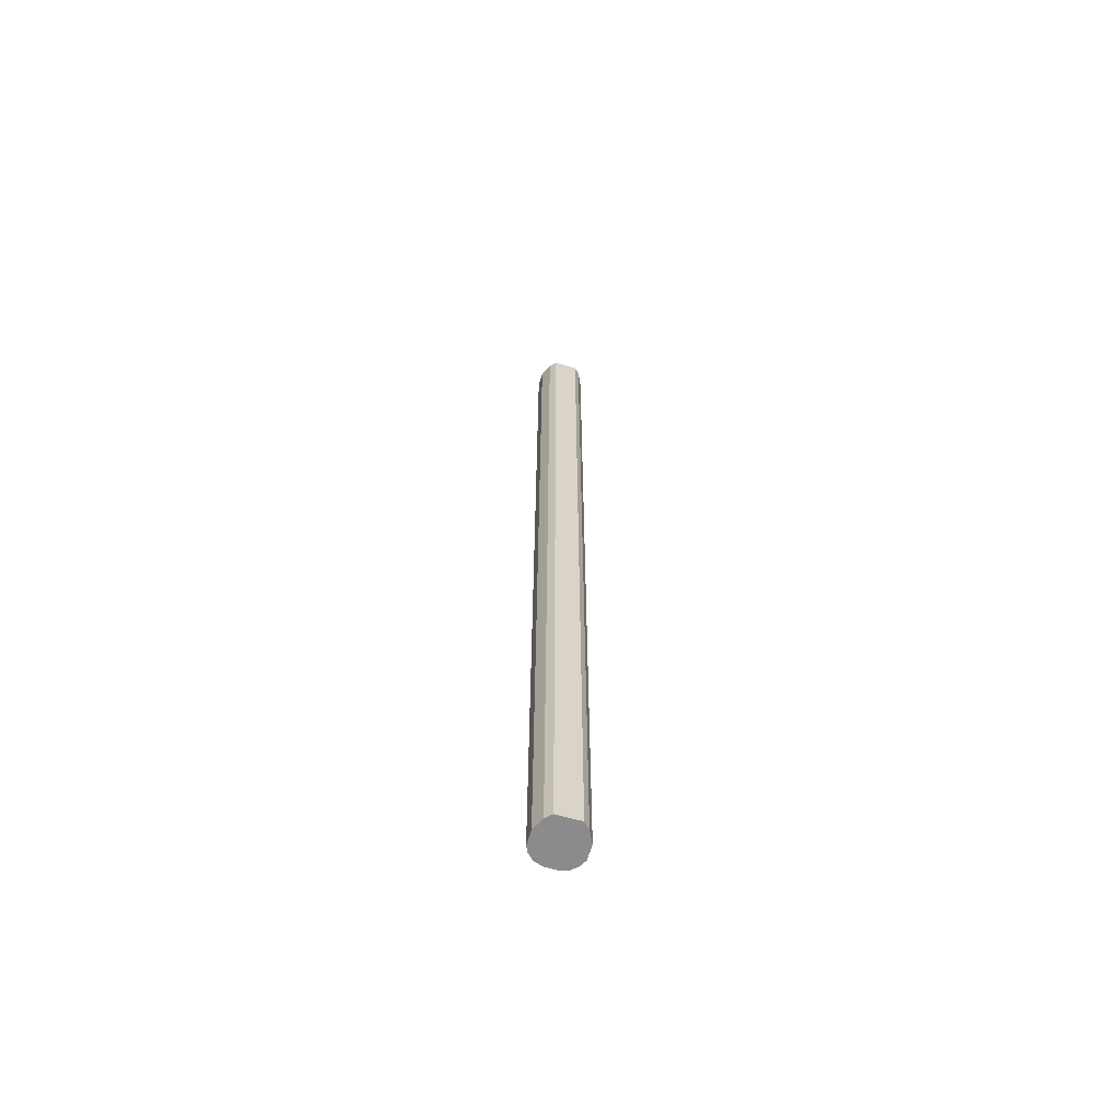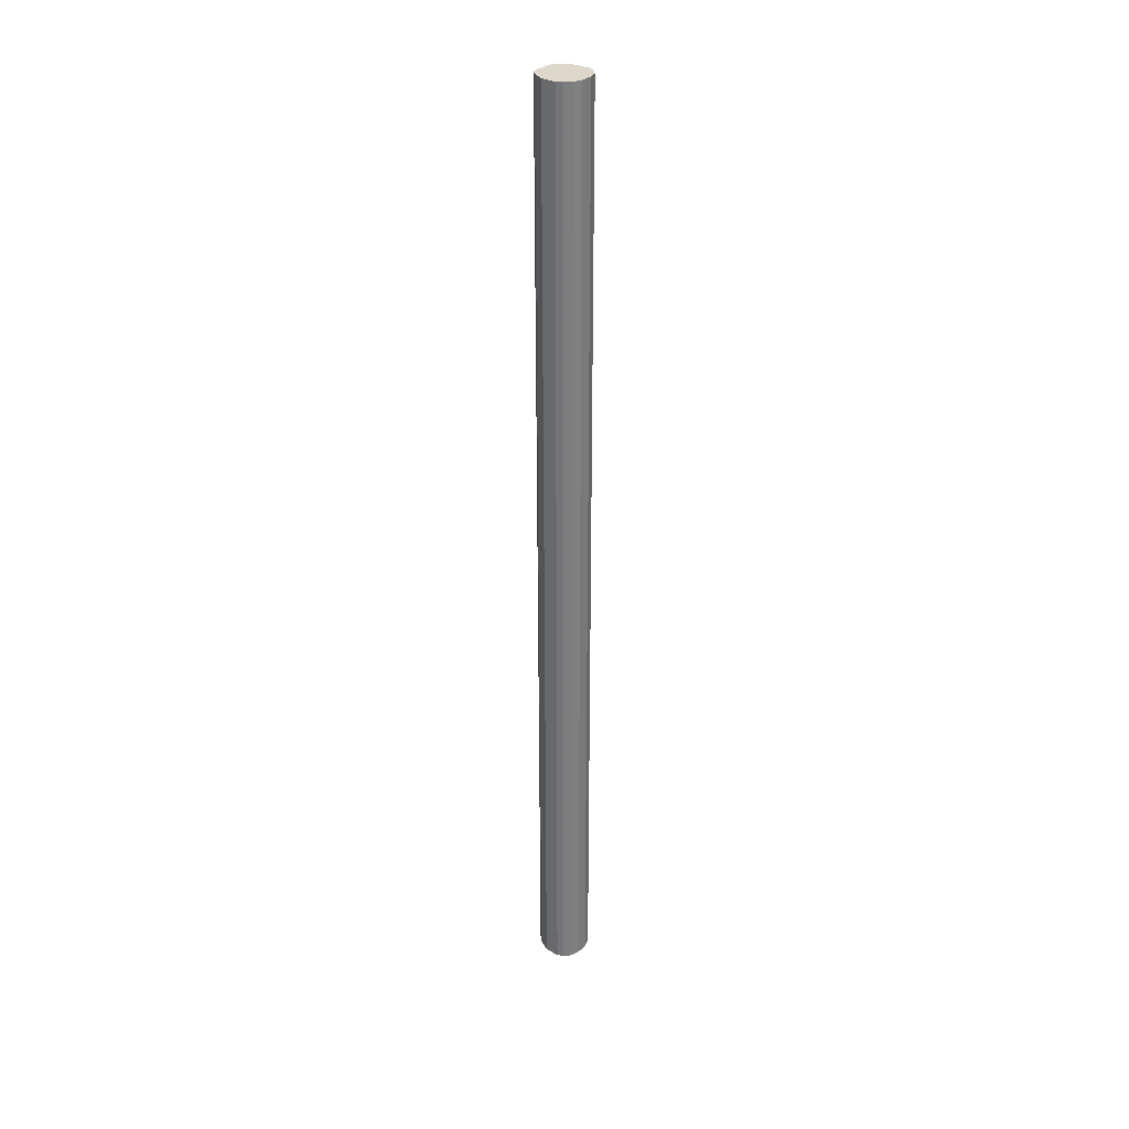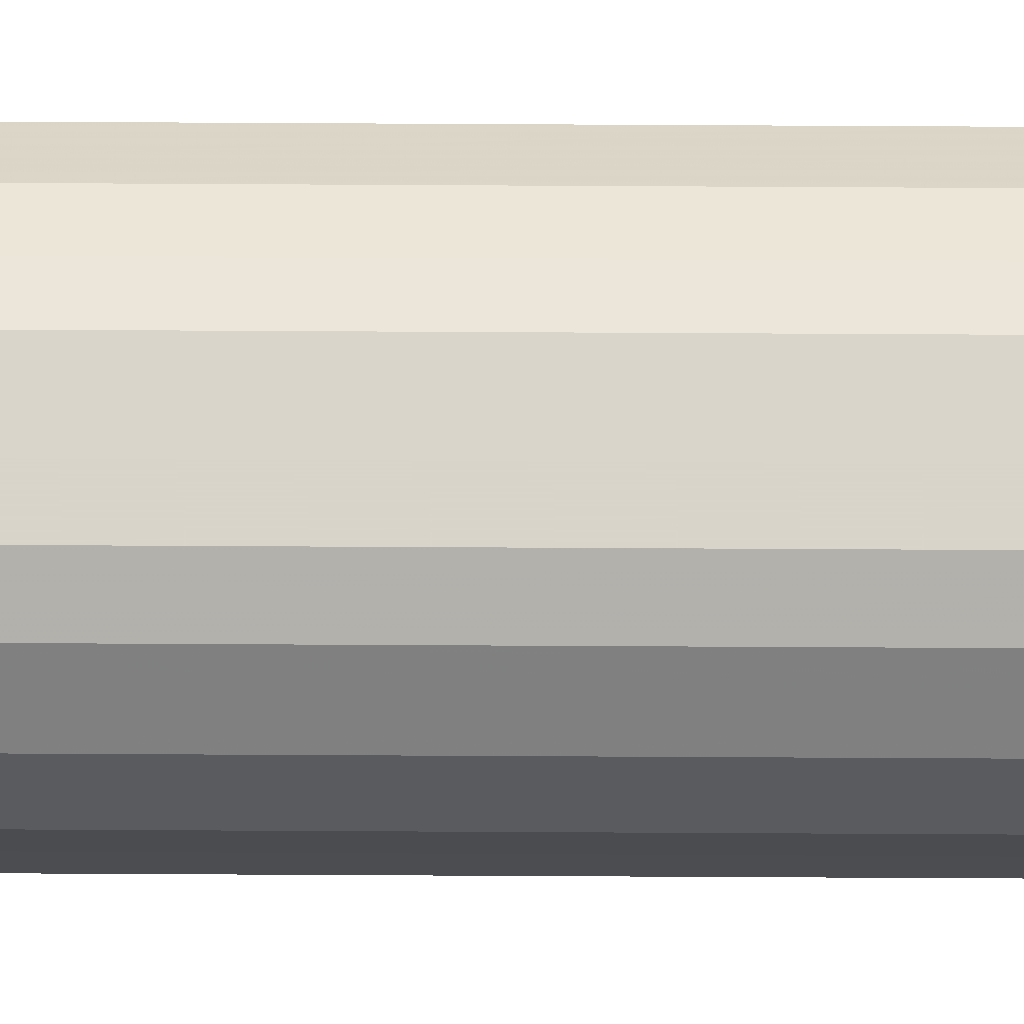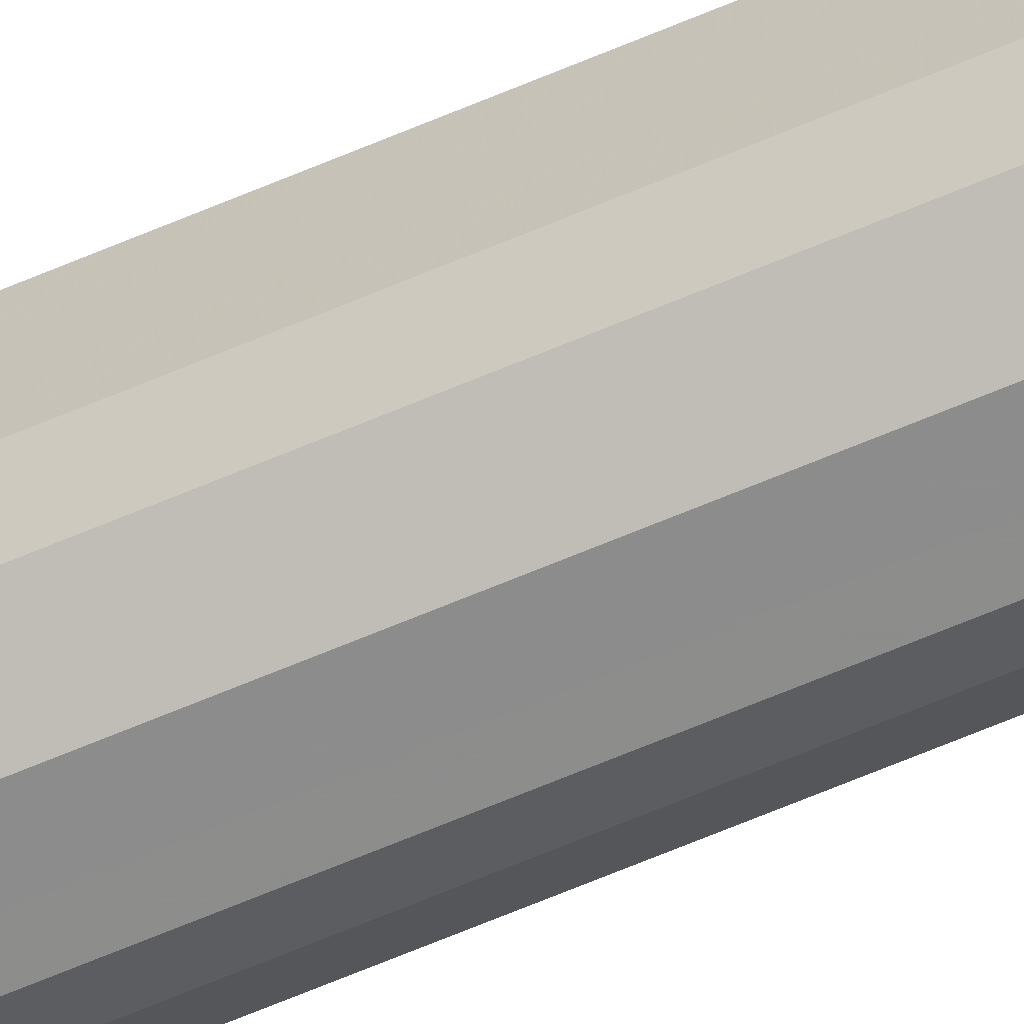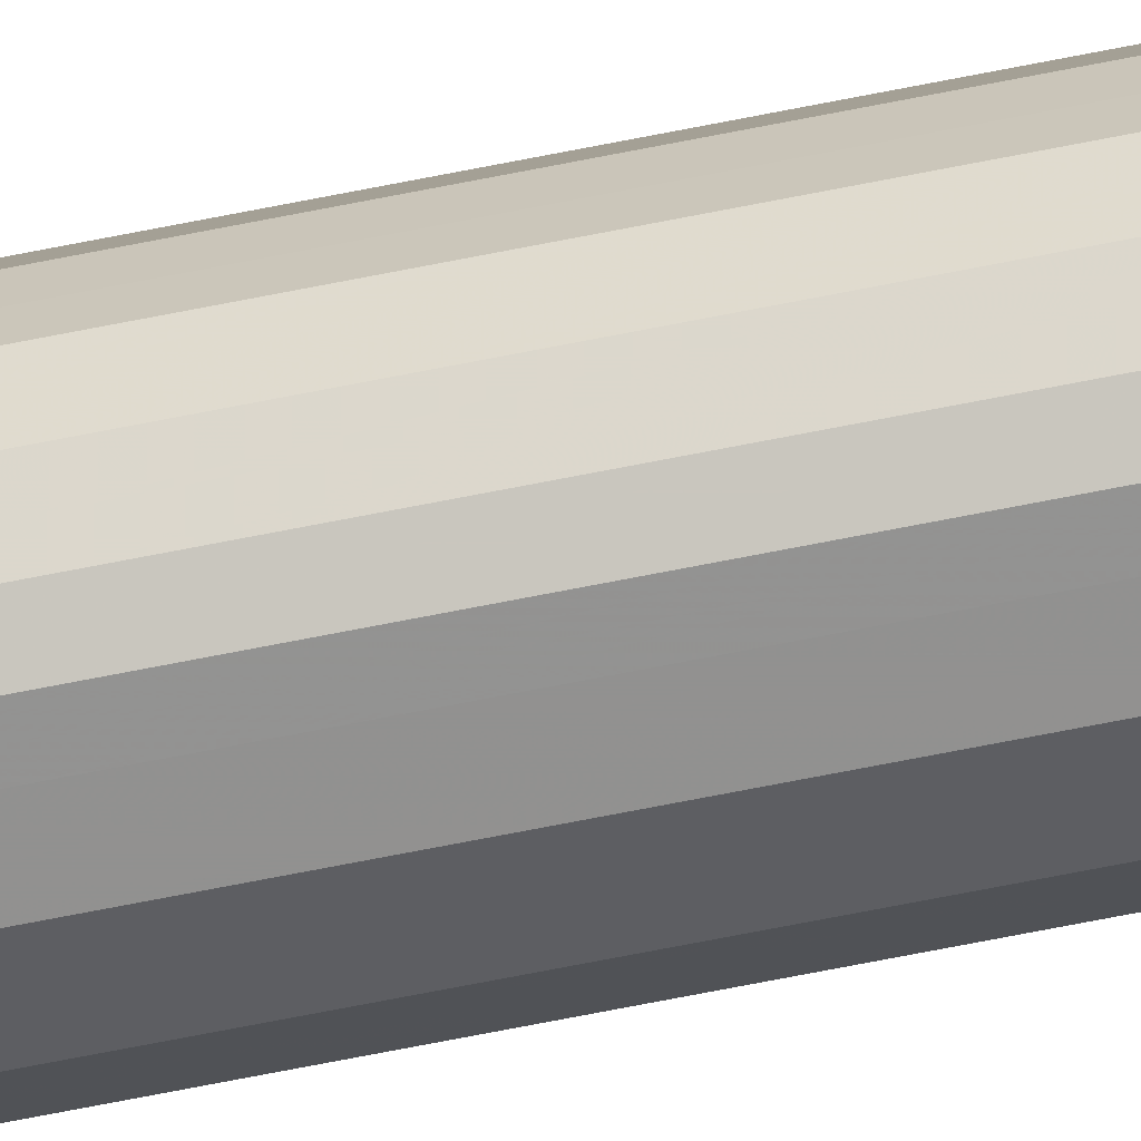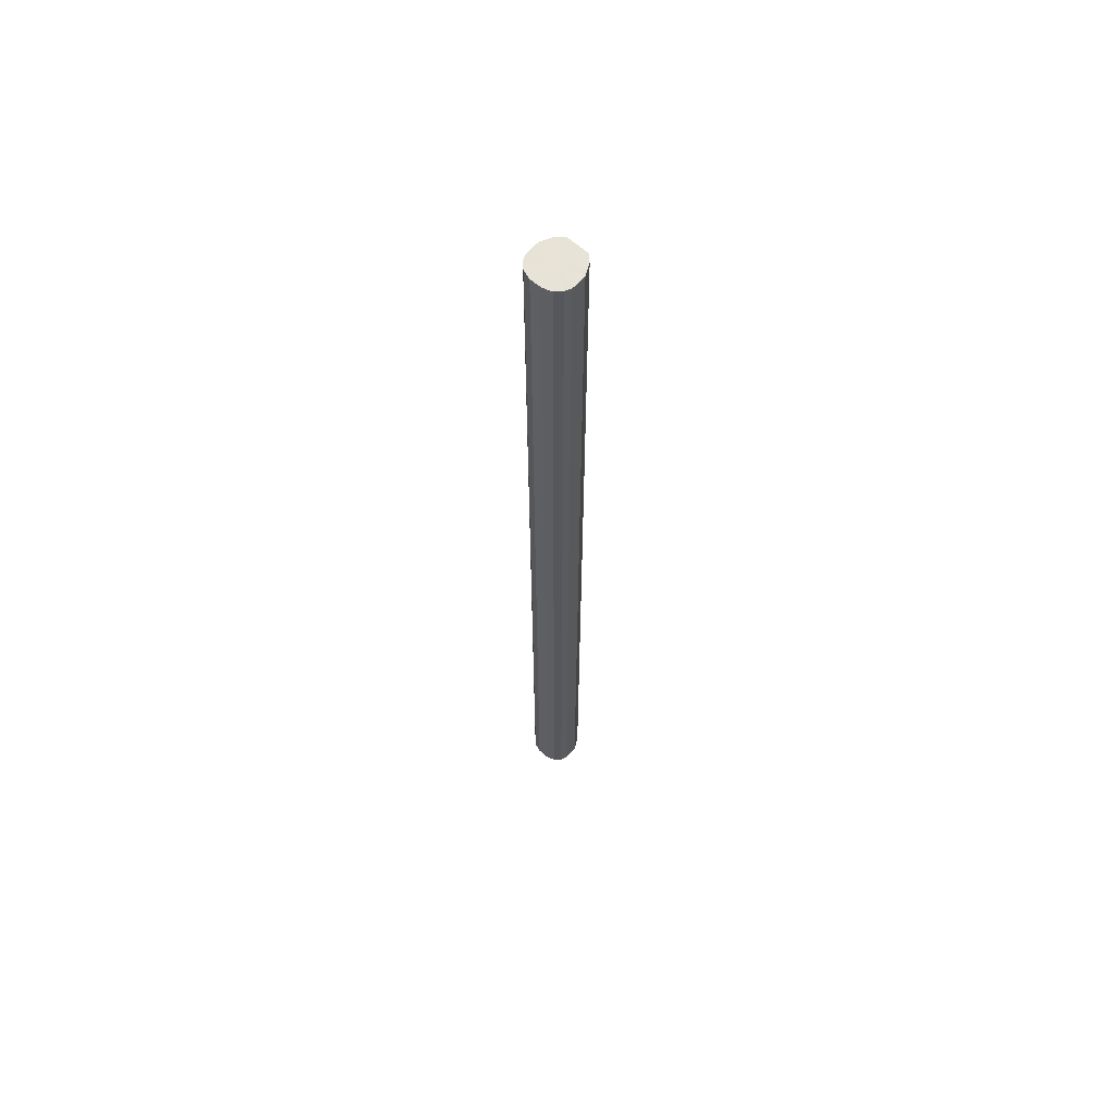
<metadata>
{"format":"obj","ext":"obj","renderer":"f3d","projection":"perspective","resolution":1024,"background":"white","views":[{"elev":-63.9,"azim":73.6,"up":"+Z"},{"elev":31.4,"azim":-141.7,"up":"+Z"},{"elev":74.7,"azim":-89.7,"up":"+Y"},{"elev":-64.4,"azim":113.4,"up":"+Y"},{"elev":-66.4,"azim":-78.5,"up":"+Y"},{"elev":62.7,"azim":-48.4,"up":"+Z"}]}
</metadata>
<code>
o 24651
v 2208 1865 18.41
v 2208 1865 18.41
v 2208 1865 15.16
v 2208 1865 18.41
v 2208 1865 15.16
v 2208 1865 18.41
v 2208 1865 15.16
v 2208 1865 18.41
v 2208 1865 15.16
v 2208 1865 18.41
v 2208 1865 15.16
v 2208 1865 18.41
v 2208 1865 15.16
v 2208 1865 18.41
v 2208 1865 15.16
v 2208 1865 18.41
v 2208 1865 15.16
v 2208 1865 18.41
v 2208 1865 15.16
v 2208 1865 18.41
v 2208 1865 15.16
v 2208 1865 18.41
v 2208 1865 15.16
v 2208 1865 18.41
v 2208 1865 15.16
v 2208 1865 18.41
v 2208 1865 15.16
v 2208 1865 18.41
v 2208 1865 15.16
v 2208 1865 18.41
v 2208 1865 15.16
v 2208 1865 18.41
v 2208 1865 15.16
v 2208 1865 18.41
v 2208 1865 15.16
v 2208 1865 18.41
v 2208 1865 15.16
v 2208 1865 18.41
v 2208 1865 15.16
v 2208 1865 18.41
v 2208 1865 15.16
v 2208 1865 15.16
v 2208 1865 15.16
v 2208 1865 18.41
v 2208 1865 15.16
v 2208 1865 18.41
v 2208 1865 15.16
v 2208 1865 15.16
v 2208 1865 18.41
v 2208 1865 15.16
v 2208 1865 18.41
v 2208 1865 18.41
v 2208 1865 15.16
v 2208 1865 15.16
v 2208 1865 18.41
v 2208 1865 15.16
v 2208 1865 18.41
v 2208 1865 18.41
v 2208 1865 15.16
v 2208 1865 15.16
v 2208 1865 18.41
v 2208 1865 15.16
v 2208 1865 18.41
v 2208 1865 18.41
v 2208 1865 15.16
v 2208 1865 15.16
v 2208 1865 18.41
v 2208 1865 15.16
v 2208 1865 18.41
v 2208 1865 18.41
v 2208 1865 15.16
v 2208 1865 15.16
v 2208 1865 18.41
v 2208 1865 15.16
v 2208 1865 18.41
v 2208 1865 18.41
v 2208 1865 15.16
v 2208 1865 15.16
v 2208 1865 18.41
v 2208 1865 15.16
v 2208 1865 18.41
v 2208 1865 18.41
v 2208 1865 15.16
v 2208 1865 18.41
v 2208 1865 18.41
v 2208 1865 18.41
v 2208 1865 18.41
v 2208 1865 18.41
v 2208 1865 18.41
v 2208 1865 18.41
v 2208 1865 18.41
v 2208 1865 18.41
v 2208 1865 18.41
v 2208 1865 18.41
v 2208 1865 18.41
v 2208 1865 18.41
v 2208 1865 18.41
v 2208 1865 18.41
v 2208 1865 18.41
v 2208 1865 18.41
v 2208 1865 18.41
v 2208 1865 18.41
v 2208 1865 18.41
v 2208 1865 18.41
v 2208 1865 18.41
v 2208 1865 18.41
v 2208 1865 15.16
v 2208 1865 15.16
v 2208 1865 15.16
v 2208 1865 15.16
v 2208 1865 15.16
v 2208 1865 15.16
v 2208 1865 15.16
v 2208 1865 15.16
v 2208 1865 15.16
v 2208 1865 15.16
v 2208 1865 15.16
v 2208 1865 15.16
v 2208 1865 15.16
v 2208 1865 15.16
v 2208 1865 15.16
v 2208 1865 15.16
v 2208 1865 15.16
v 2208 1865 15.16
v 2208 1865 15.16
v 2208 1865 15.16
v 2208 1865 15.16
v 2208 1865 15.16
f 1 2 3
f 2 4 5
f 6 1 7
f 4 8 9
f 10 6 11
f 8 12 13
f 14 10 15
f 12 16 17
f 18 14 19
f 16 20 21
f 22 18 23
f 20 24 25
f 26 22 27
f 24 28 29
f 30 26 31
f 28 32 33
f 34 30 35
f 32 36 37
f 38 34 39
f 36 40 41
f 40 38 42
f 43 44 45
f 45 46 47
f 48 49 43
f 50 51 48
f 47 52 53
f 54 55 50
f 56 57 54
f 53 58 59
f 60 61 56
f 62 63 60
f 59 64 65
f 66 67 62
f 68 69 66
f 65 70 71
f 72 73 68
f 74 75 72
f 71 76 77
f 78 79 74
f 80 81 78
f 77 82 83
f 83 84 80
f 85 86 87
f 85 88 86
f 85 87 89
f 85 90 88
f 85 89 91
f 85 92 90
f 85 91 93
f 85 94 92
f 85 93 95
f 85 96 94
f 85 95 97
f 85 98 96
f 85 97 99
f 85 100 98
f 85 99 101
f 85 102 100
f 85 101 103
f 85 104 102
f 85 103 105
f 85 106 104
f 85 105 106
f 107 108 109
f 107 110 108
f 107 109 111
f 107 112 110
f 107 111 113
f 107 114 112
f 107 113 115
f 107 116 114
f 107 115 117
f 107 118 116
f 107 117 119
f 107 120 118
f 107 119 121
f 107 122 120
f 107 121 123
f 107 124 122
f 107 123 125
f 107 126 124
f 107 125 127
f 107 128 126
f 107 127 128

</code>
